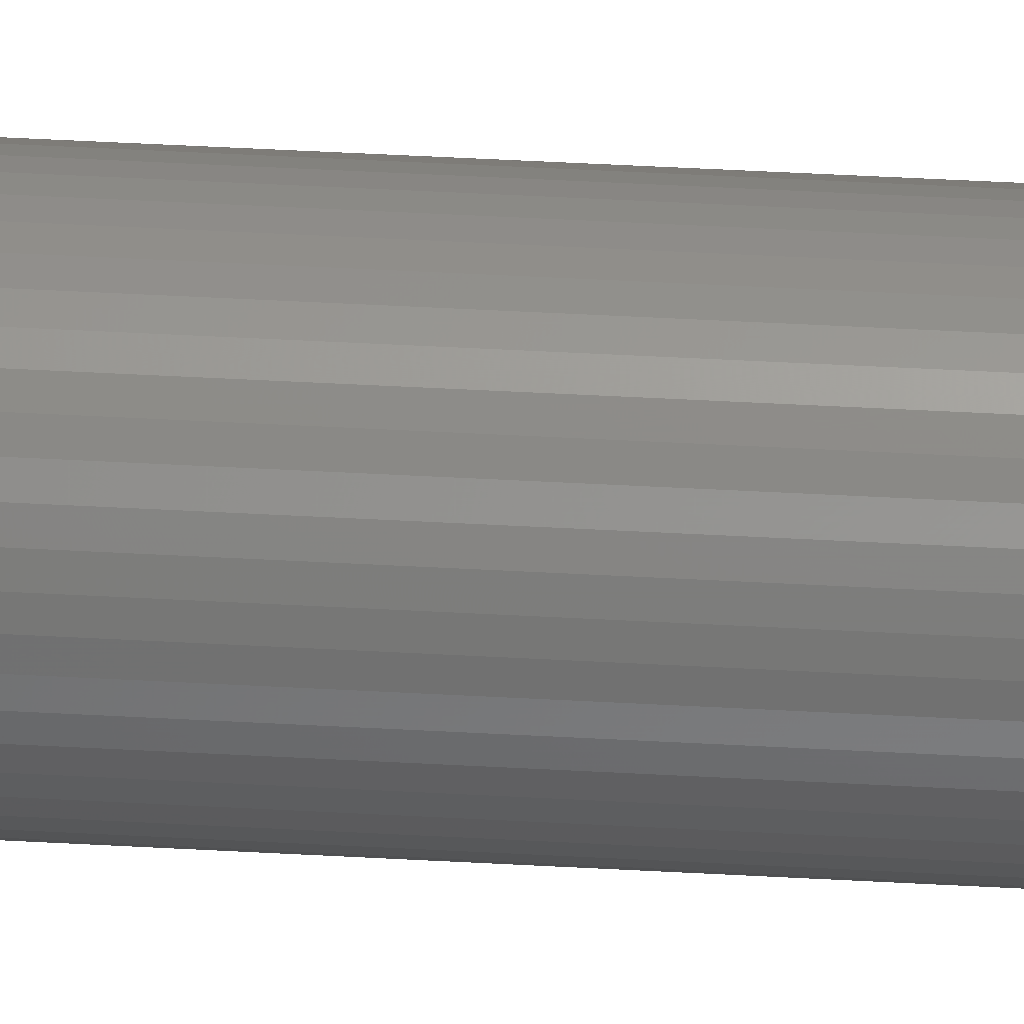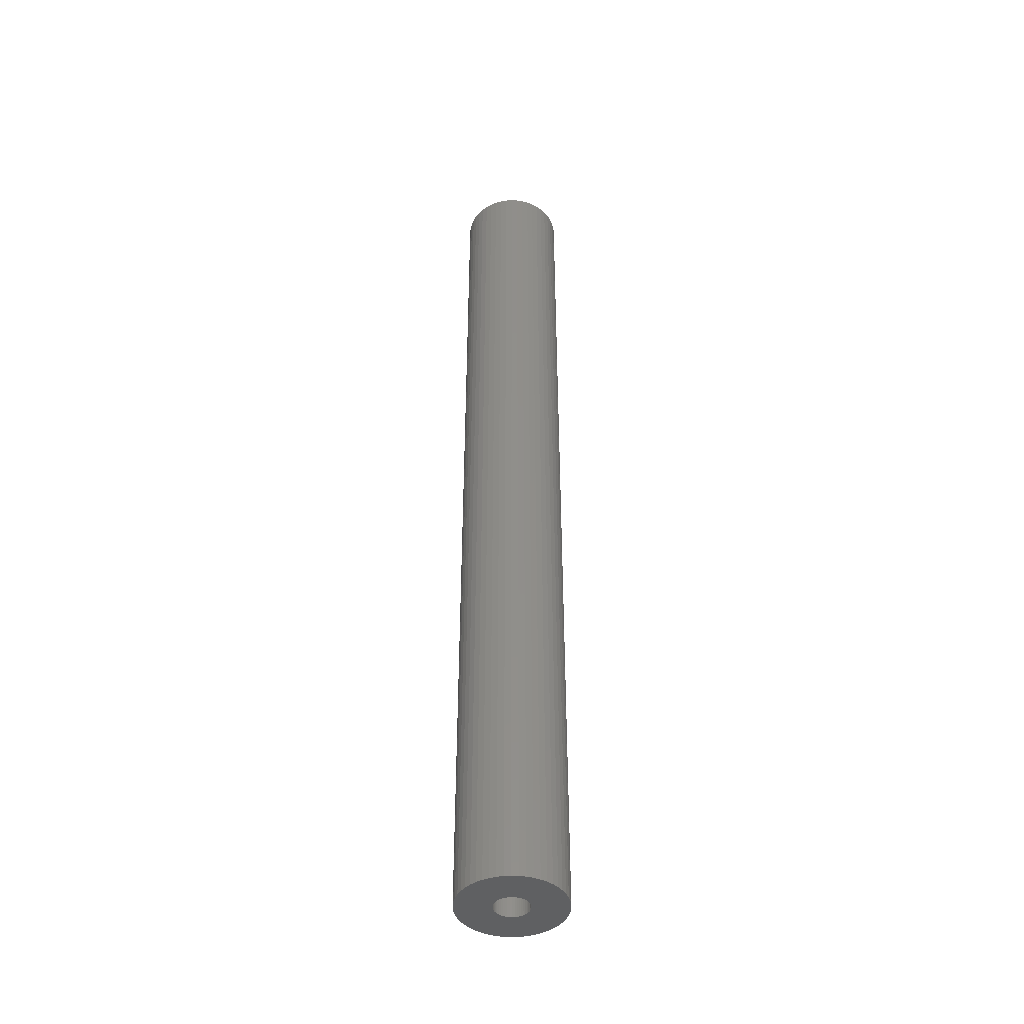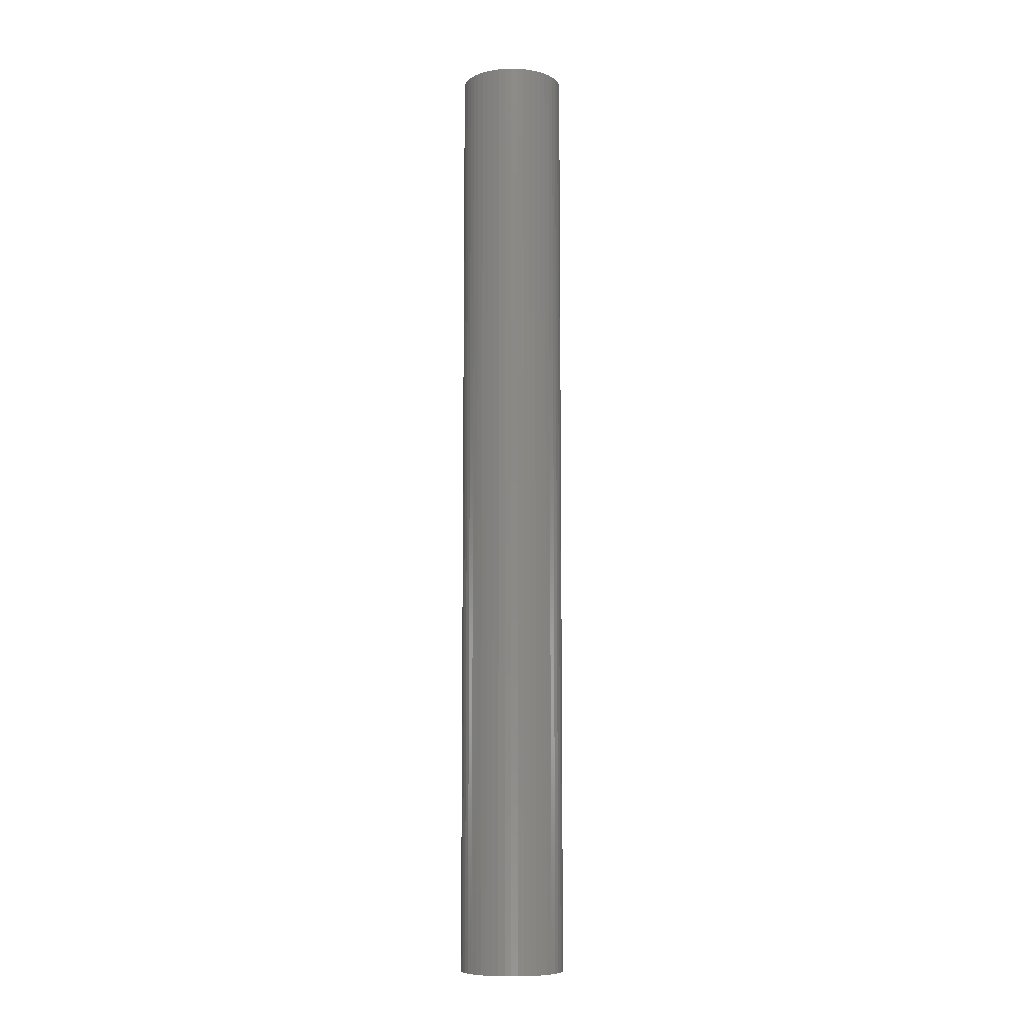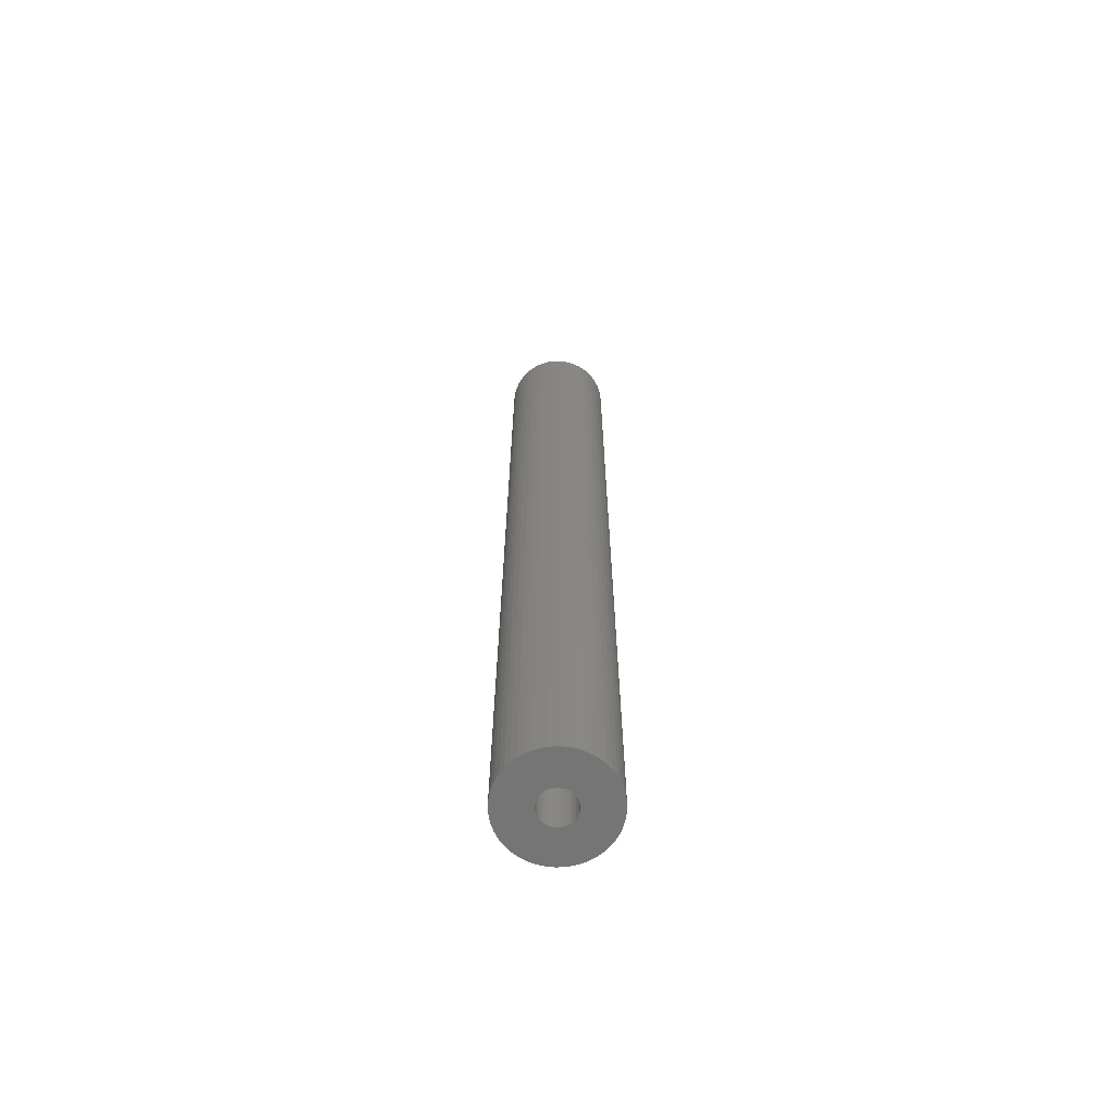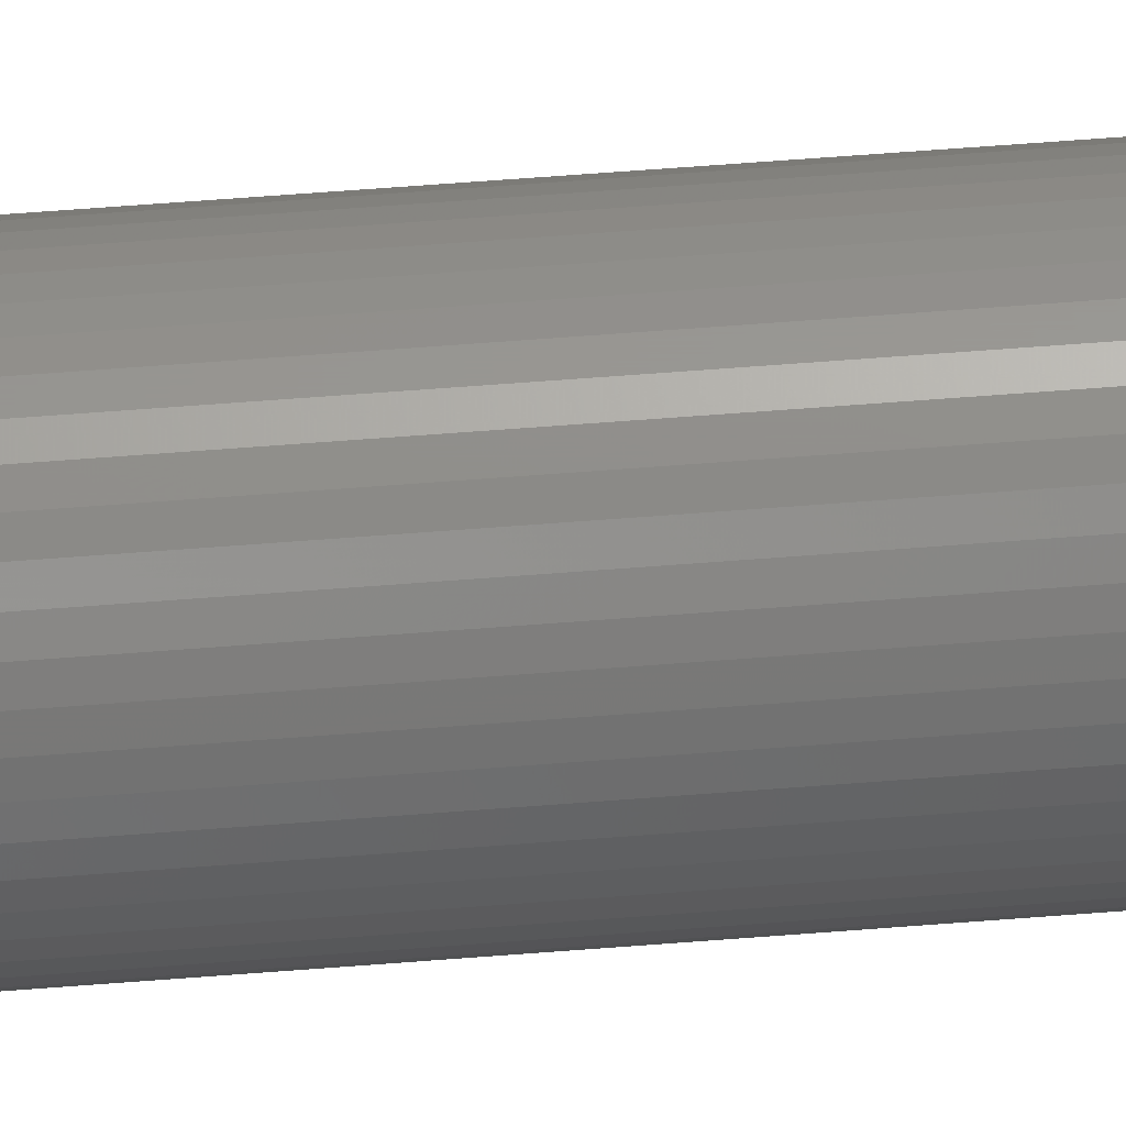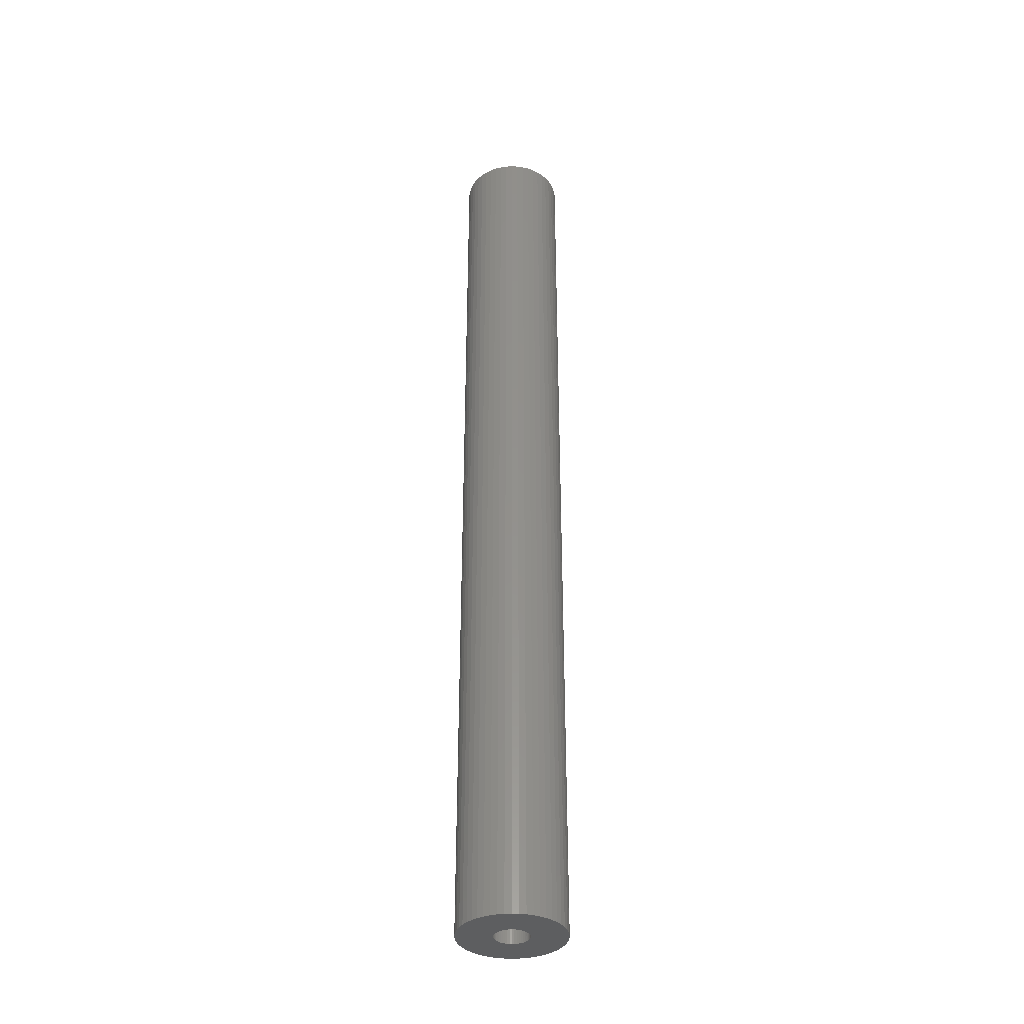
<metadata>
{"format":"stl","ext":"stl","renderer":"f3d","projection":"perspective","resolution":1024,"background":"white","views":[{"elev":45.3,"azim":-86.3,"up":"+Y"},{"elev":-43.0,"azim":90.6,"up":"+Z"},{"elev":-8.8,"azim":47.7,"up":"+Z"},{"elev":-66.8,"azim":-163.1,"up":"+Z"},{"elev":58.9,"azim":85.3,"up":"+Y"},{"elev":-36.0,"azim":-61.0,"up":"+Z"}]}
</metadata>
<code>
# stl→obj: 200 verts, 400 faces
v 5.5 0 50
v 5.457 0.6893 -50
v 5.457 0.6893 50
v 5.5 0 -50
v -5.5 0 -50
v -5.457 0.6893 50
v -5.457 0.6893 -50
v -5.5 0 50
v 0.3453 5.489 -50
v -0.3453 5.489 50
v 0.3453 5.489 50
v -0.3453 5.489 -50
v -0.3453 -5.489 -50
v 0.3453 -5.489 50
v -0.3453 -5.489 50
v 0.3453 -5.489 -50
v 4.009 3.765 -50
v 3.506 4.238 50
v 4.009 3.765 50
v 3.506 4.238 -50
v -3.506 4.238 -50
v -4.009 3.765 50
v -3.506 4.238 50
v -4.009 3.765 -50
v -1.7 5.231 -50
v -2.342 4.977 50
v -1.7 5.231 50
v -2.342 4.977 -50
v 4.009 -3.765 50
v 4.45 -3.233 -50
v 4.45 -3.233 50
v 4.009 -3.765 -50
v 5.114 2.025 50
v 4.82 2.65 -50
v 4.82 2.65 50
v 5.114 2.025 -50
v 2.342 4.977 -50
v 1.7 5.231 50
v 2.342 4.977 50
v 1.7 5.231 -50
v 1.031 5.403 50
v 1.031 5.403 -50
v 2.947 4.644 -50
v 2.947 4.644 50
v -5.114 2.025 -50
v -4.82 2.65 50
v -4.82 2.65 -50
v -5.114 2.025 50
v -4.45 3.233 -50
v -4.45 3.233 50
v 1.8 0 50
v 1.786 0.2256 50
v 5.327 1.368 50
v 5.457 -0.6893 50
v 1.743 0.4476 50
v 1.786 -0.2256 50
v 1.674 0.6626 50
v 5.327 -1.368 50
v 1.577 0.8672 50
v 4.45 3.233 50
v 1.743 -0.4476 50
v 1.456 1.058 50
v 5.114 -2.025 50
v 1.312 1.232 50
v 1.674 -0.6626 50
v 1.147 1.387 50
v 4.82 -2.65 50
v 0.9645 1.52 50
v 1.577 -0.8672 50
v 0.7664 1.629 50
v 0.5562 1.712 50
v 0.3373 1.768 50
v 0.113 1.796 50
v -0.113 1.796 50
v -0.3373 1.768 50
v -1.031 5.403 50
v -0.5562 1.712 50
v -0.7664 1.629 50
v -0.9645 1.52 50
v -2.947 4.644 50
v -1.147 1.387 50
v -1.312 1.232 50
v -1.456 1.058 50
v -1.577 0.8672 50
v 1.456 -1.058 50
v 1.312 -1.232 50
v 3.506 -4.238 50
v 1.147 -1.387 50
v 2.947 -4.644 50
v 0.9645 -1.52 50
v 2.342 -4.977 50
v 0.7664 -1.629 50
v 1.7 -5.231 50
v 0.5562 -1.712 50
v 1.031 -5.403 50
v 0.3373 -1.768 50
v 0.113 -1.796 50
v -0.113 -1.796 50
v -0.3373 -1.768 50
v -1.031 -5.403 50
v -0.5562 -1.712 50
v -1.7 -5.231 50
v -0.7664 -1.629 50
v -2.342 -4.977 50
v -0.9645 -1.52 50
v -2.947 -4.644 50
v -1.147 -1.387 50
v -3.506 -4.238 50
v -1.312 -1.232 50
v -4.009 -3.765 50
v -1.456 -1.058 50
v -4.45 -3.233 50
v -1.577 -0.8672 50
v -4.82 -2.65 50
v -1.674 -0.6626 50
v -5.114 -2.025 50
v -1.743 -0.4476 50
v -5.327 -1.368 50
v -1.786 -0.2256 50
v -5.457 -0.6893 50
v -1.8 0 50
v -1.674 0.6626 50
v -1.743 0.4476 50
v -5.327 1.368 50
v -1.786 0.2256 50
v -1.031 5.403 -50
v 1.8 0 -50
v 5.457 -0.6893 -50
v 1.786 -0.2256 -50
v 5.327 -1.368 -50
v 1.743 -0.4476 -50
v 5.114 -2.025 -50
v 1.786 0.2256 -50
v 1.674 -0.6626 -50
v 4.82 -2.65 -50
v 5.327 1.368 -50
v 1.577 -0.8672 -50
v 1.743 0.4476 -50
v 1.456 -1.058 -50
v 1.312 -1.232 -50
v 3.506 -4.238 -50
v 1.674 0.6626 -50
v 1.147 -1.387 -50
v 2.947 -4.644 -50
v 0.9645 -1.52 -50
v 2.342 -4.977 -50
v 1.577 0.8672 -50
v 4.45 3.233 -50
v 0.7664 -1.629 -50
v 1.7 -5.231 -50
v 0.5562 -1.712 -50
v 1.031 -5.403 -50
v 0.3373 -1.768 -50
v 0.113 -1.796 -50
v -0.113 -1.796 -50
v -0.3373 -1.768 -50
v -1.031 -5.403 -50
v -0.5562 -1.712 -50
v -1.7 -5.231 -50
v -0.7664 -1.629 -50
v -2.342 -4.977 -50
v -0.9645 -1.52 -50
v -2.947 -4.644 -50
v -1.147 -1.387 -50
v -3.506 -4.238 -50
v -1.312 -1.232 -50
v -4.009 -3.765 -50
v -1.456 -1.058 -50
v -4.45 -3.233 -50
v -1.577 -0.8672 -50
v 1.456 1.058 -50
v 1.312 1.232 -50
v 1.147 1.387 -50
v 0.9645 1.52 -50
v 0.7664 1.629 -50
v 0.5562 1.712 -50
v 0.3373 1.768 -50
v 0.113 1.796 -50
v -0.113 1.796 -50
v -0.3373 1.768 -50
v -0.5562 1.712 -50
v -0.7664 1.629 -50
v -0.9645 1.52 -50
v -2.947 4.644 -50
v -1.147 1.387 -50
v -1.312 1.232 -50
v -1.456 1.058 -50
v -1.577 0.8672 -50
v -1.674 0.6626 -50
v -1.743 0.4476 -50
v -5.327 1.368 -50
v -1.786 0.2256 -50
v -1.8 0 -50
v -4.82 -2.65 -50
v -1.674 -0.6626 -50
v -5.114 -2.025 -50
v -1.743 -0.4476 -50
v -5.327 -1.368 -50
v -1.786 -0.2256 -50
v -5.457 -0.6893 -50
f 1 2 3
f 2 1 4
f 5 6 7
f 6 5 8
f 9 10 11
f 10 9 12
f 13 14 15
f 14 13 16
f 17 18 19
f 18 17 20
f 21 22 23
f 22 21 24
f 25 26 27
f 26 25 28
f 29 30 31
f 30 29 32
f 33 34 35
f 34 33 36
f 37 38 39
f 38 37 40
f 40 41 38
f 41 40 42
f 43 39 44
f 39 43 37
f 45 46 47
f 46 45 48
f 49 22 24
f 22 49 50
f 51 1 3
f 52 3 53
f 1 51 54
f 55 53 33
f 56 54 51
f 57 33 35
f 54 56 58
f 59 35 60
f 61 58 56
f 62 60 19
f 58 61 63
f 64 19 18
f 65 63 61
f 66 18 44
f 63 65 67
f 68 44 39
f 69 67 65
f 67 69 31
f 3 52 51
f 53 55 52
f 70 39 38
f 33 57 55
f 35 59 57
f 60 62 59
f 19 64 62
f 18 66 64
f 71 38 41
f 44 68 66
f 39 70 68
f 38 71 70
f 72 41 11
f 41 72 71
f 11 73 72
f 11 74 73
f 10 74 11
f 74 10 75
f 76 75 10
f 75 76 77
f 27 77 76
f 77 27 78
f 26 78 27
f 78 26 79
f 80 79 26
f 79 80 81
f 23 81 80
f 81 23 82
f 22 82 23
f 82 22 83
f 50 83 22
f 83 50 84
f 85 31 69
f 31 85 29
f 86 29 85
f 29 86 87
f 88 87 86
f 87 88 89
f 90 89 88
f 89 90 91
f 92 91 90
f 91 92 93
f 94 93 92
f 93 94 95
f 96 95 94
f 95 96 14
f 97 14 96
f 98 14 97
f 15 98 99
f 98 15 14
f 100 99 101
f 102 101 103
f 104 103 105
f 99 100 15
f 106 105 107
f 108 107 109
f 110 109 111
f 112 111 113
f 114 113 115
f 101 102 100
f 116 115 117
f 118 117 119
f 120 119 121
f 46 84 50
f 103 104 102
f 84 46 122
f 105 106 104
f 48 122 46
f 107 108 106
f 122 48 123
f 109 110 108
f 124 123 48
f 111 112 110
f 123 124 125
f 113 114 112
f 6 125 124
f 115 116 114
f 125 6 121
f 117 118 116
f 8 121 6
f 119 120 118
f 121 8 120
f 12 76 10
f 76 12 126
f 127 4 128
f 129 128 130
f 4 127 2
f 131 130 132
f 133 2 127
f 134 132 135
f 2 133 136
f 137 135 30
f 138 136 133
f 139 30 32
f 136 138 36
f 140 32 141
f 142 36 138
f 143 141 144
f 36 142 34
f 145 144 146
f 147 34 142
f 34 147 148
f 128 129 127
f 130 131 129
f 149 146 150
f 132 134 131
f 135 137 134
f 30 139 137
f 32 140 139
f 141 143 140
f 151 150 152
f 144 145 143
f 146 149 145
f 150 151 149
f 153 152 16
f 152 153 151
f 16 154 153
f 16 155 154
f 13 155 16
f 155 13 156
f 157 156 13
f 156 157 158
f 159 158 157
f 158 159 160
f 161 160 159
f 160 161 162
f 163 162 161
f 162 163 164
f 165 164 163
f 164 165 166
f 167 166 165
f 166 167 168
f 169 168 167
f 168 169 170
f 171 148 147
f 148 171 17
f 172 17 171
f 17 172 20
f 173 20 172
f 20 173 43
f 174 43 173
f 43 174 37
f 175 37 174
f 37 175 40
f 176 40 175
f 40 176 42
f 177 42 176
f 42 177 9
f 178 9 177
f 179 9 178
f 12 179 180
f 179 12 9
f 126 180 181
f 25 181 182
f 28 182 183
f 180 126 12
f 184 183 185
f 21 185 186
f 24 186 187
f 49 187 188
f 47 188 189
f 181 25 126
f 45 189 190
f 191 190 192
f 7 192 193
f 194 170 169
f 182 28 25
f 170 194 195
f 183 184 28
f 196 195 194
f 185 21 184
f 195 196 197
f 186 24 21
f 198 197 196
f 187 49 24
f 197 198 199
f 188 47 49
f 200 199 198
f 189 45 47
f 199 200 193
f 190 191 45
f 5 193 200
f 192 7 191
f 193 5 7
f 16 95 14
f 95 16 152
f 150 91 93
f 91 150 146
f 53 36 33
f 36 53 136
f 3 136 53
f 136 3 2
f 60 17 19
f 17 60 148
f 35 148 60
f 148 35 34
f 42 11 41
f 11 42 9
f 20 44 18
f 44 20 43
f 47 50 49
f 50 47 46
f 191 48 45
f 48 191 124
f 7 124 191
f 124 7 6
f 28 80 26
f 80 28 184
f 184 23 80
f 23 184 21
f 126 27 76
f 27 126 25
f 54 4 1
f 4 54 128
f 146 89 91
f 89 146 144
f 141 29 87
f 29 141 32
f 67 132 63
f 132 67 135
f 194 116 196
f 116 194 114
f 63 130 58
f 130 63 132
f 31 135 67
f 135 31 30
f 198 120 200
f 120 198 118
f 200 8 5
f 8 200 120
f 196 118 198
f 118 196 116
f 152 93 95
f 93 152 150
f 58 128 54
f 128 58 130
f 144 87 89
f 87 144 141
f 161 102 104
f 102 161 159
f 159 100 102
f 100 159 157
f 167 112 169
f 112 167 110
f 167 108 110
f 108 167 165
f 157 15 100
f 15 157 13
f 169 114 194
f 114 169 112
f 163 104 106
f 104 163 161
f 165 106 108
f 106 165 163
f 127 52 133
f 52 127 51
f 121 192 125
f 192 121 193
f 179 73 74
f 73 179 178
f 154 98 97
f 98 154 155
f 173 64 66
f 64 173 172
f 186 81 82
f 81 186 185
f 182 77 78
f 77 182 181
f 142 59 147
f 59 142 57
f 133 55 138
f 55 133 52
f 176 70 71
f 70 176 175
f 177 71 72
f 71 177 176
f 174 66 68
f 66 174 173
f 122 188 84
f 188 122 189
f 84 187 83
f 187 84 188
f 123 189 122
f 189 123 190
f 185 79 81
f 79 185 183
f 181 75 77
f 75 181 180
f 134 61 131
f 61 134 65
f 153 97 96
f 97 153 154
f 138 57 142
f 57 138 55
f 171 64 172
f 64 171 62
f 147 62 171
f 62 147 59
f 178 72 73
f 72 178 177
f 175 68 70
f 68 175 174
f 125 190 123
f 190 125 192
f 180 74 75
f 74 180 179
f 129 51 127
f 51 129 56
f 140 88 86
f 88 140 143
f 131 56 129
f 56 131 61
f 149 94 92
f 94 149 151
f 83 186 82
f 186 83 187
f 183 78 79
f 78 183 182
f 145 92 90
f 92 145 149
f 137 65 134
f 65 137 69
f 140 85 139
f 85 140 86
f 162 107 105
f 107 162 164
f 156 101 99
f 101 156 158
f 115 197 117
f 197 115 195
f 151 96 94
f 96 151 153
f 143 90 88
f 90 143 145
f 139 69 137
f 69 139 85
f 155 99 98
f 99 155 156
f 164 109 107
f 109 164 166
f 113 195 115
f 195 113 170
f 117 199 119
f 199 117 197
f 119 193 121
f 193 119 199
f 158 103 101
f 103 158 160
f 160 105 103
f 105 160 162
f 111 170 113
f 170 111 168
f 109 168 111
f 168 109 166

</code>
